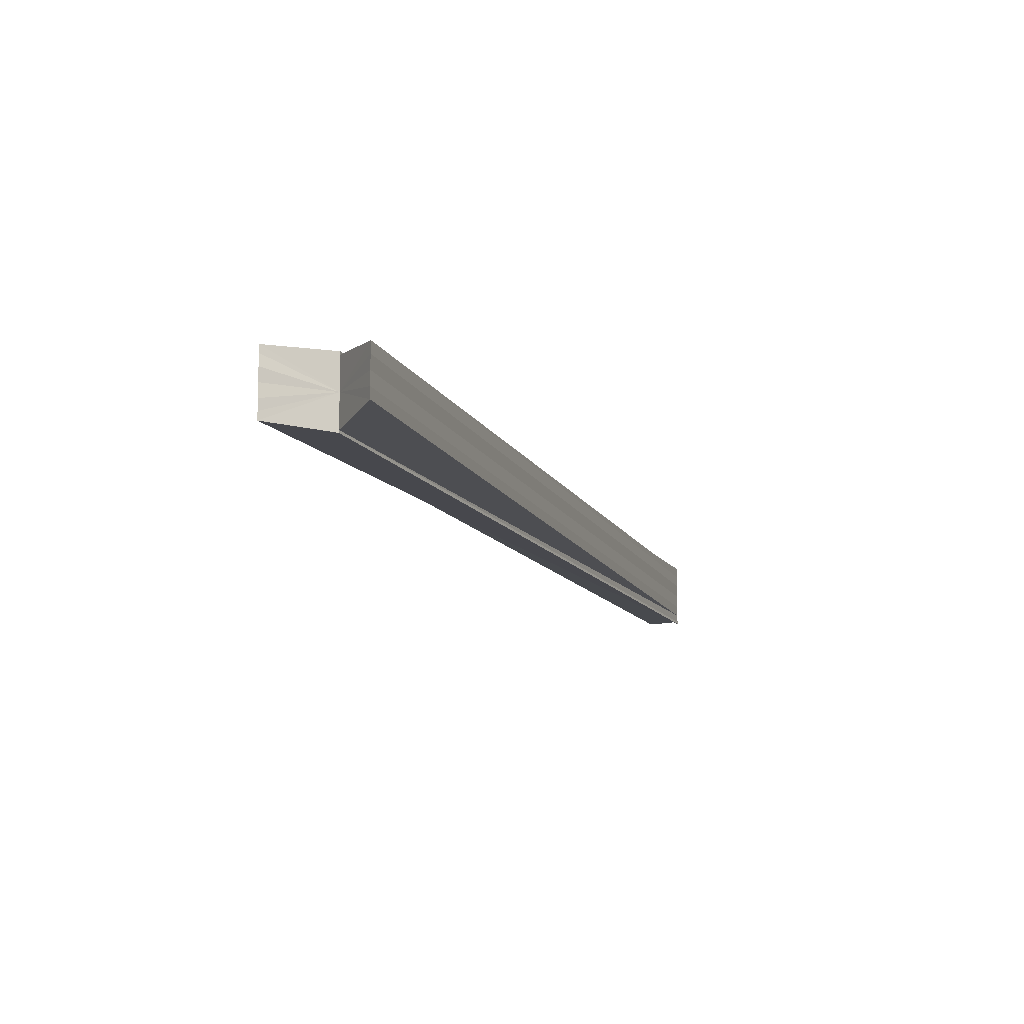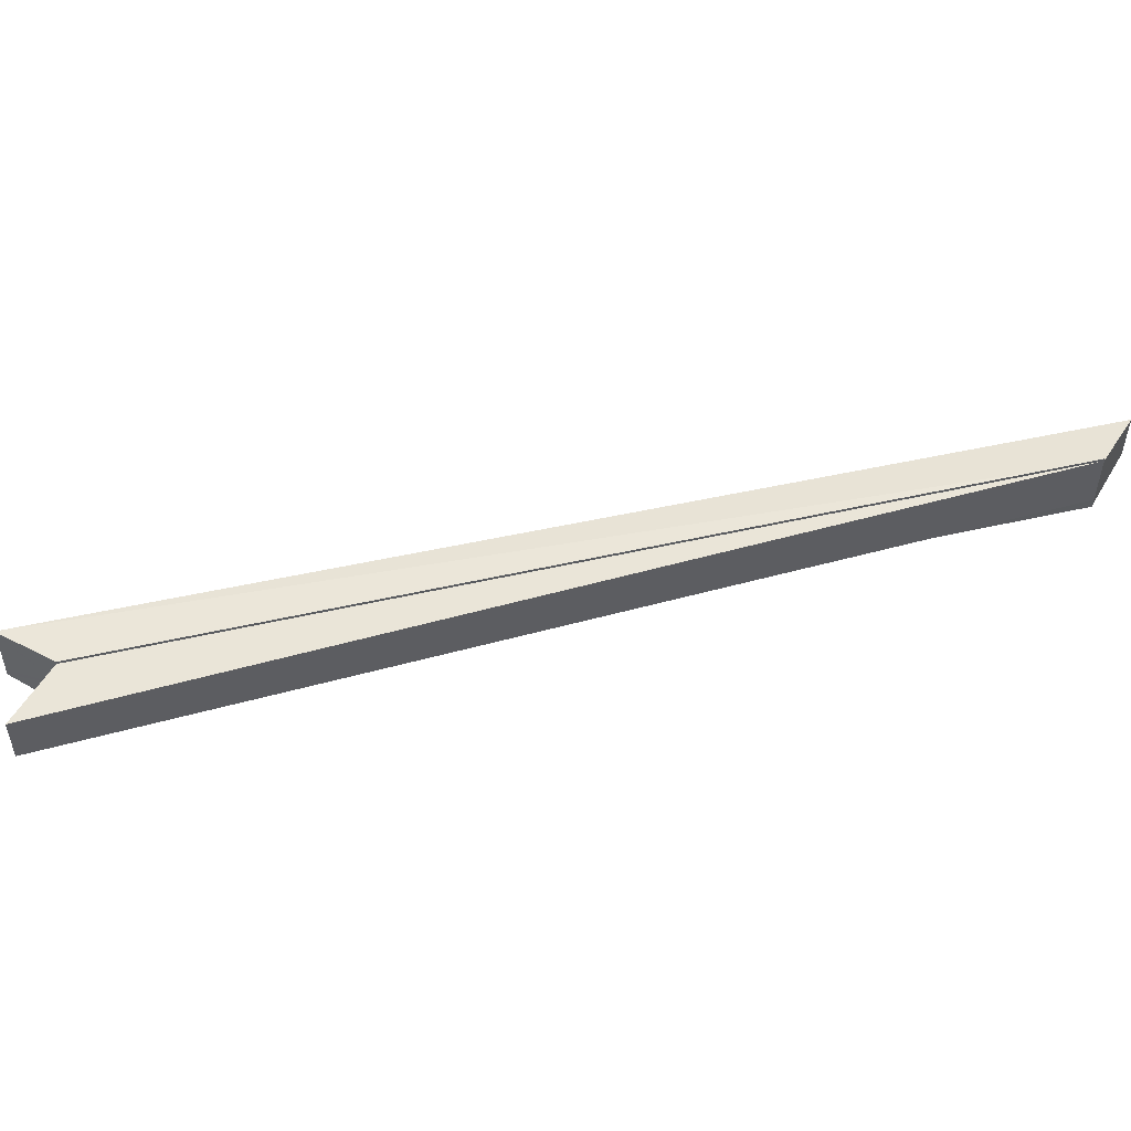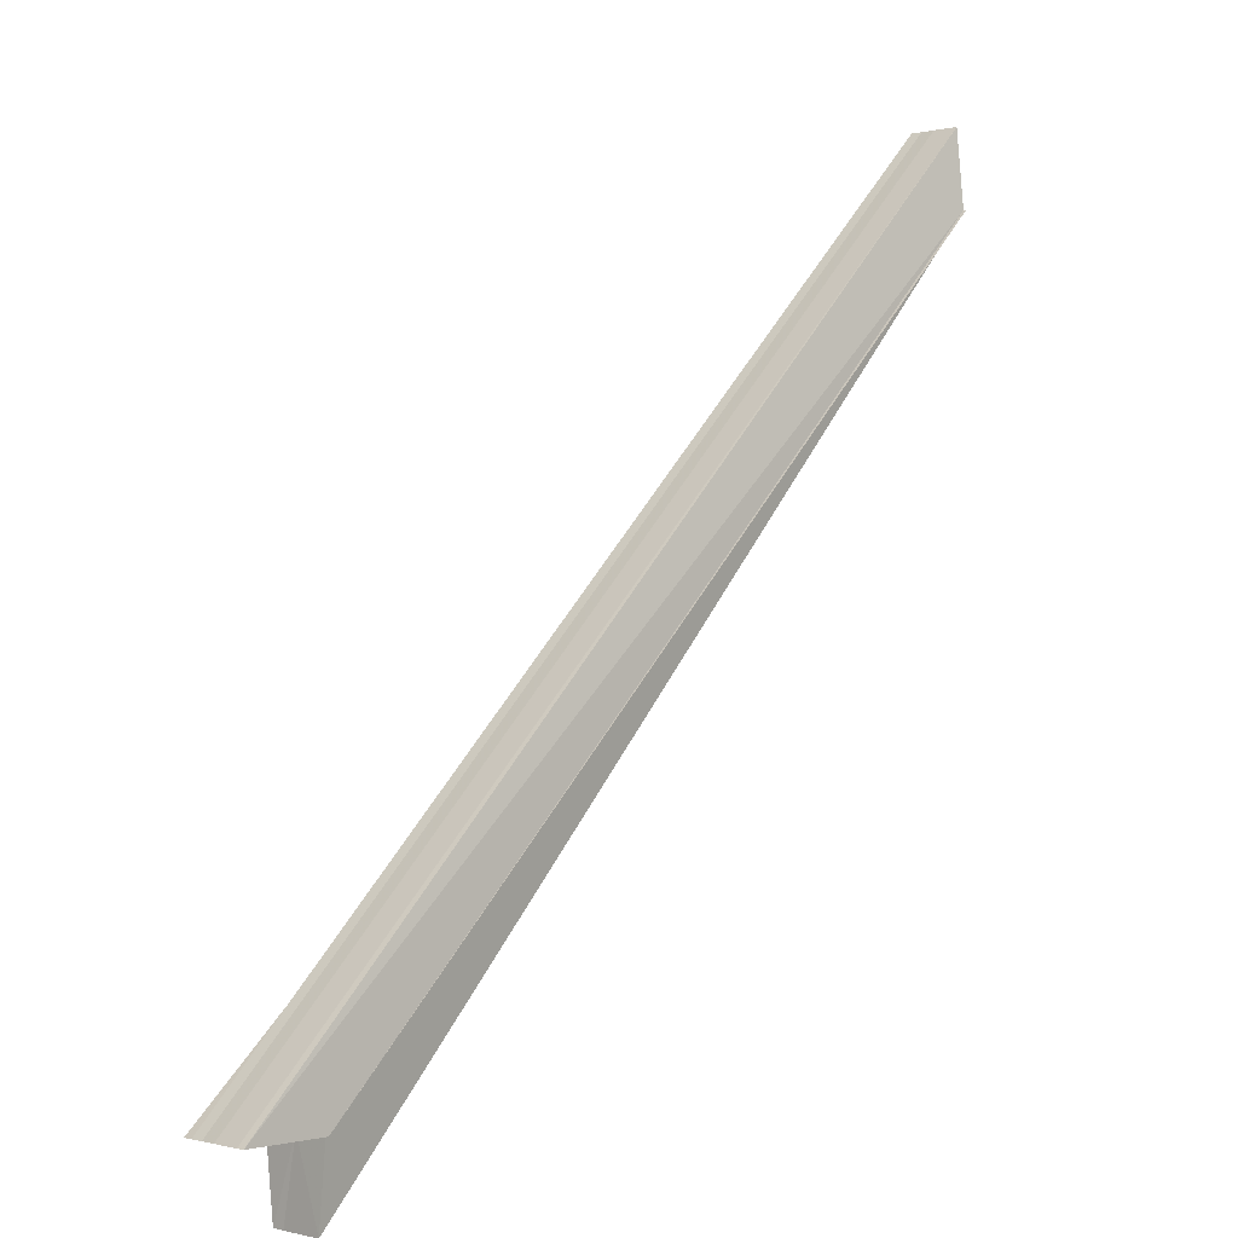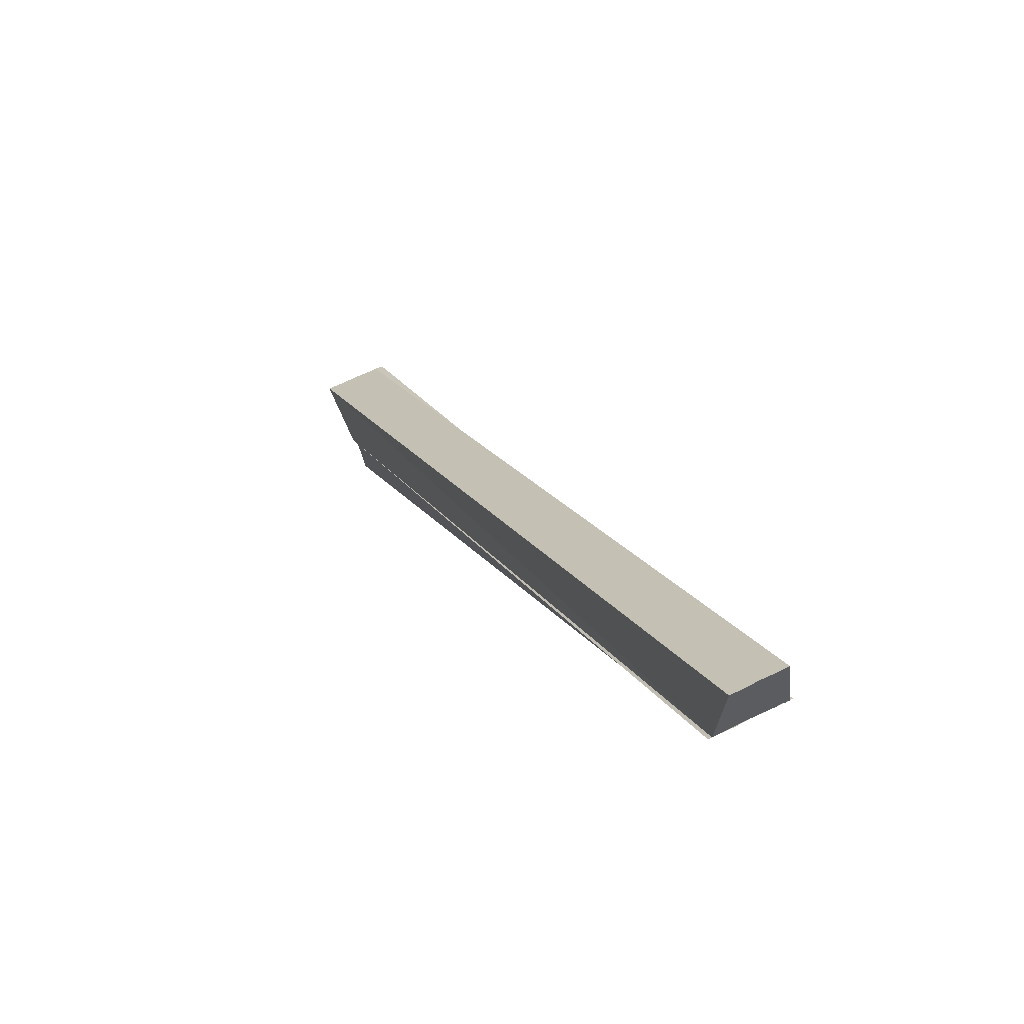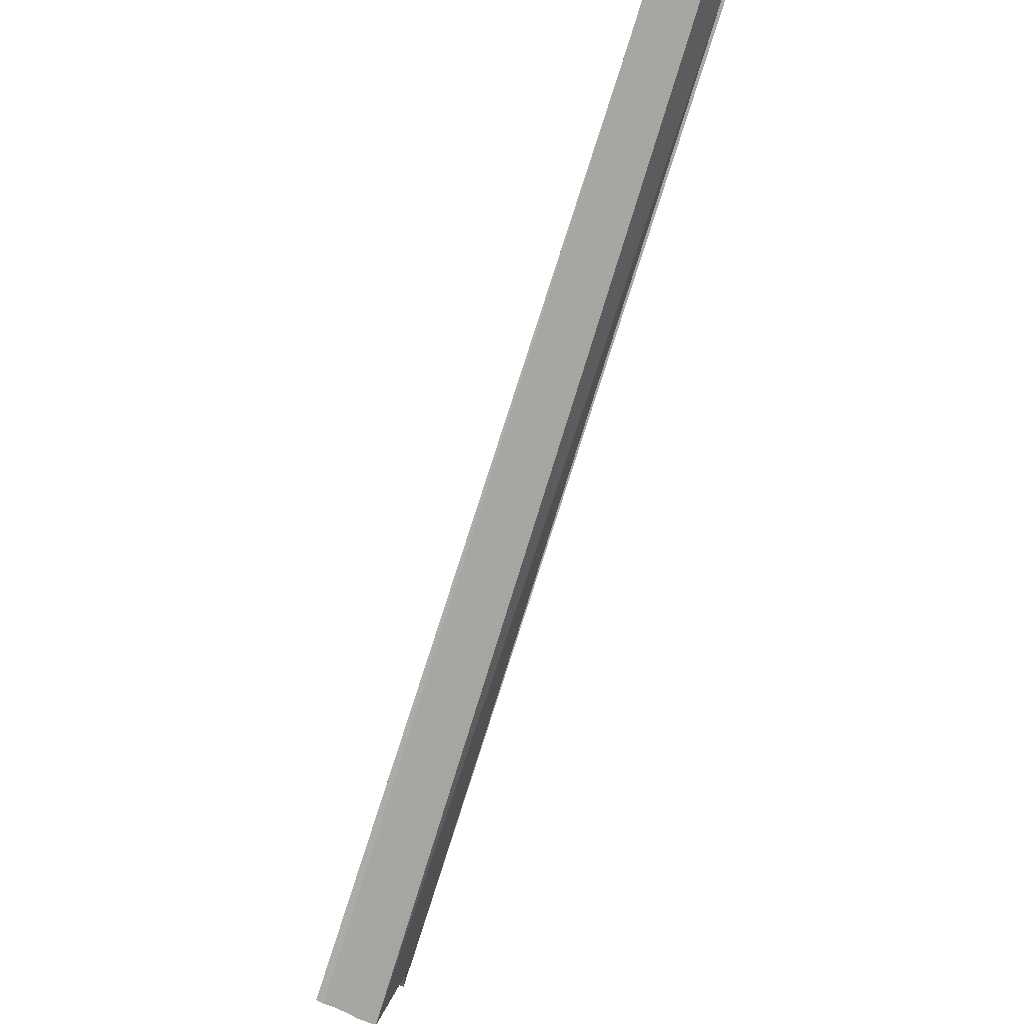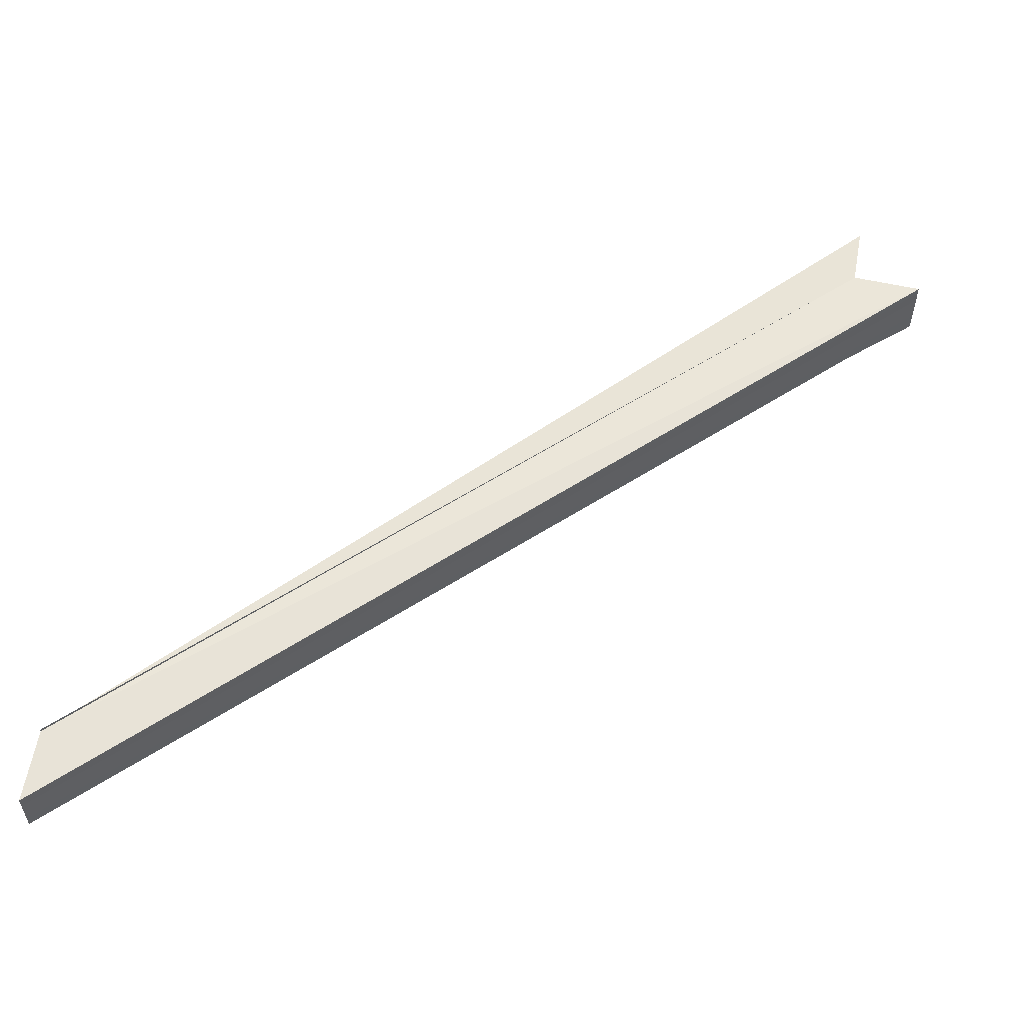
<metadata>
{"format":"obj","ext":"obj","renderer":"f3d","projection":"perspective","resolution":1024,"background":"white","views":[{"elev":-12.7,"azim":-24.5,"up":"+Z"},{"elev":51.1,"azim":31.0,"up":"+Z"},{"elev":-0.5,"azim":-45.7,"up":"+Y"},{"elev":63.2,"azim":63.3,"up":"+Y"},{"elev":57.7,"azim":-65.3,"up":"+Y"},{"elev":55.9,"azim":-169.2,"up":"+Z"}]}
</metadata>
<code>
o 25653
v 2248 1879 19.9
v 2248 1879 19.9
v 2248 1879 19.9
v 2248 1879 19.9
v 2248 1879 19.9
v 2248 1879 19.9
v 2248 1879 19.9
v 2248 1879 19.9
v 2248 1879 19.9
v 2248 1879 19.9
v 2248 1879 19.9
v 2248 1879 19.9
v 2248 1879 19.9
v 2248 1879 19.9
v 2248 1879 19.9
v 2248 1879 19.9
v 2248 1879 19.9
v 2248 1879 19.9
v 2248 1879 19.9
v 2248 1879 19.91
v 2248 1879 19.9
v 2248 1879 19.9
v 2248 1879 19.9
v 2248 1879 19.9
v 2248 1879 19.9
v 2248 1879 19.9
v 2248 1879 19.9
v 2248 1879 19.9
v 2248 1879 19.9
v 2248 1879 19.9
v 2248 1879 19.9
v 2248 1879 19.91
v 2248 1879 19.9
v 2248 1879 19.9
v 2248 1879 19.9
v 2248 1879 19.91
v 2248 1879 19.9
v 2248 1879 19.9
v 2248 1879 19.9
v 2248 1879 19.9
v 2248 1879 19.9
v 2248 1879 19.9
v 2248 1879 19.9
v 2248 1879 19.9
v 2248 1879 19.9
v 2248 1879 19.9
v 2248 1879 19.9
v 2248 1879 19.9
v 2248 1879 19.9
v 2248 1879 19.9
v 2248 1879 19.9
v 2248 1879 19.9
v 2248 1879 19.9
v 2248 1879 19.9
v 2248 1879 19.9
v 2248 1879 19.9
v 2248 1879 19.9
v 2248 1879 19.9
v 2248 1879 19.9
v 2248 1879 19.9
v 2248 1879 19.9
v 2248 1879 19.9
v 2248 1879 19.9
v 2248 1879 19.9
v 2248 1879 19.9
v 2248 1879 19.9
v 2248 1879 19.9
v 2248 1879 19.9
v 2248 1879 19.9
v 2248 1879 19.9
v 2248 1879 19.9
v 2248 1879 19.9
v 2248 1879 19.9
v 2248 1879 19.9
v 2248 1879 19.91
v 2248 1879 19.9
v 2248 1879 19.91
v 2248 1879 19.9
v 2248 1879 19.9
v 2248 1879 19.9
v 2248 1879 19.9
v 2248 1879 19.9
v 2248 1879 19.9
v 2248 1879 19.9
v 2248 1879 19.9
f 1 2 3
f 4 5 3
f 6 7 4
f 7 8 9
f 10 8 11
f 12 13 5
f 12 14 13
f 12 15 14
f 12 16 15
f 12 17 16
f 12 18 17
f 12 19 18
f 12 20 19
f 12 21 22
f 12 22 23
f 12 23 24
f 12 24 25
f 12 25 26
f 12 26 27
f 28 22 29
f 30 31 28
f 32 27 33
f 34 35 33
f 36 37 32
f 38 39 28
f 40 30 38
f 41 40 42
f 42 43 38
f 44 45 42
f 46 41 44
f 47 46 44
f 38 9 48
f 38 48 49
f 38 49 50
f 38 50 51
f 38 51 52
f 38 52 53
f 54 55 52
f 56 54 57
f 58 56 59
f 60 58 61
f 62 60 63
f 63 64 65
f 65 66 67
f 67 68 69
f 69 70 71
f 72 73 74
f 73 75 53
f 76 75 77
f 78 79 80
f 81 82 83
f 84 85 83

</code>
